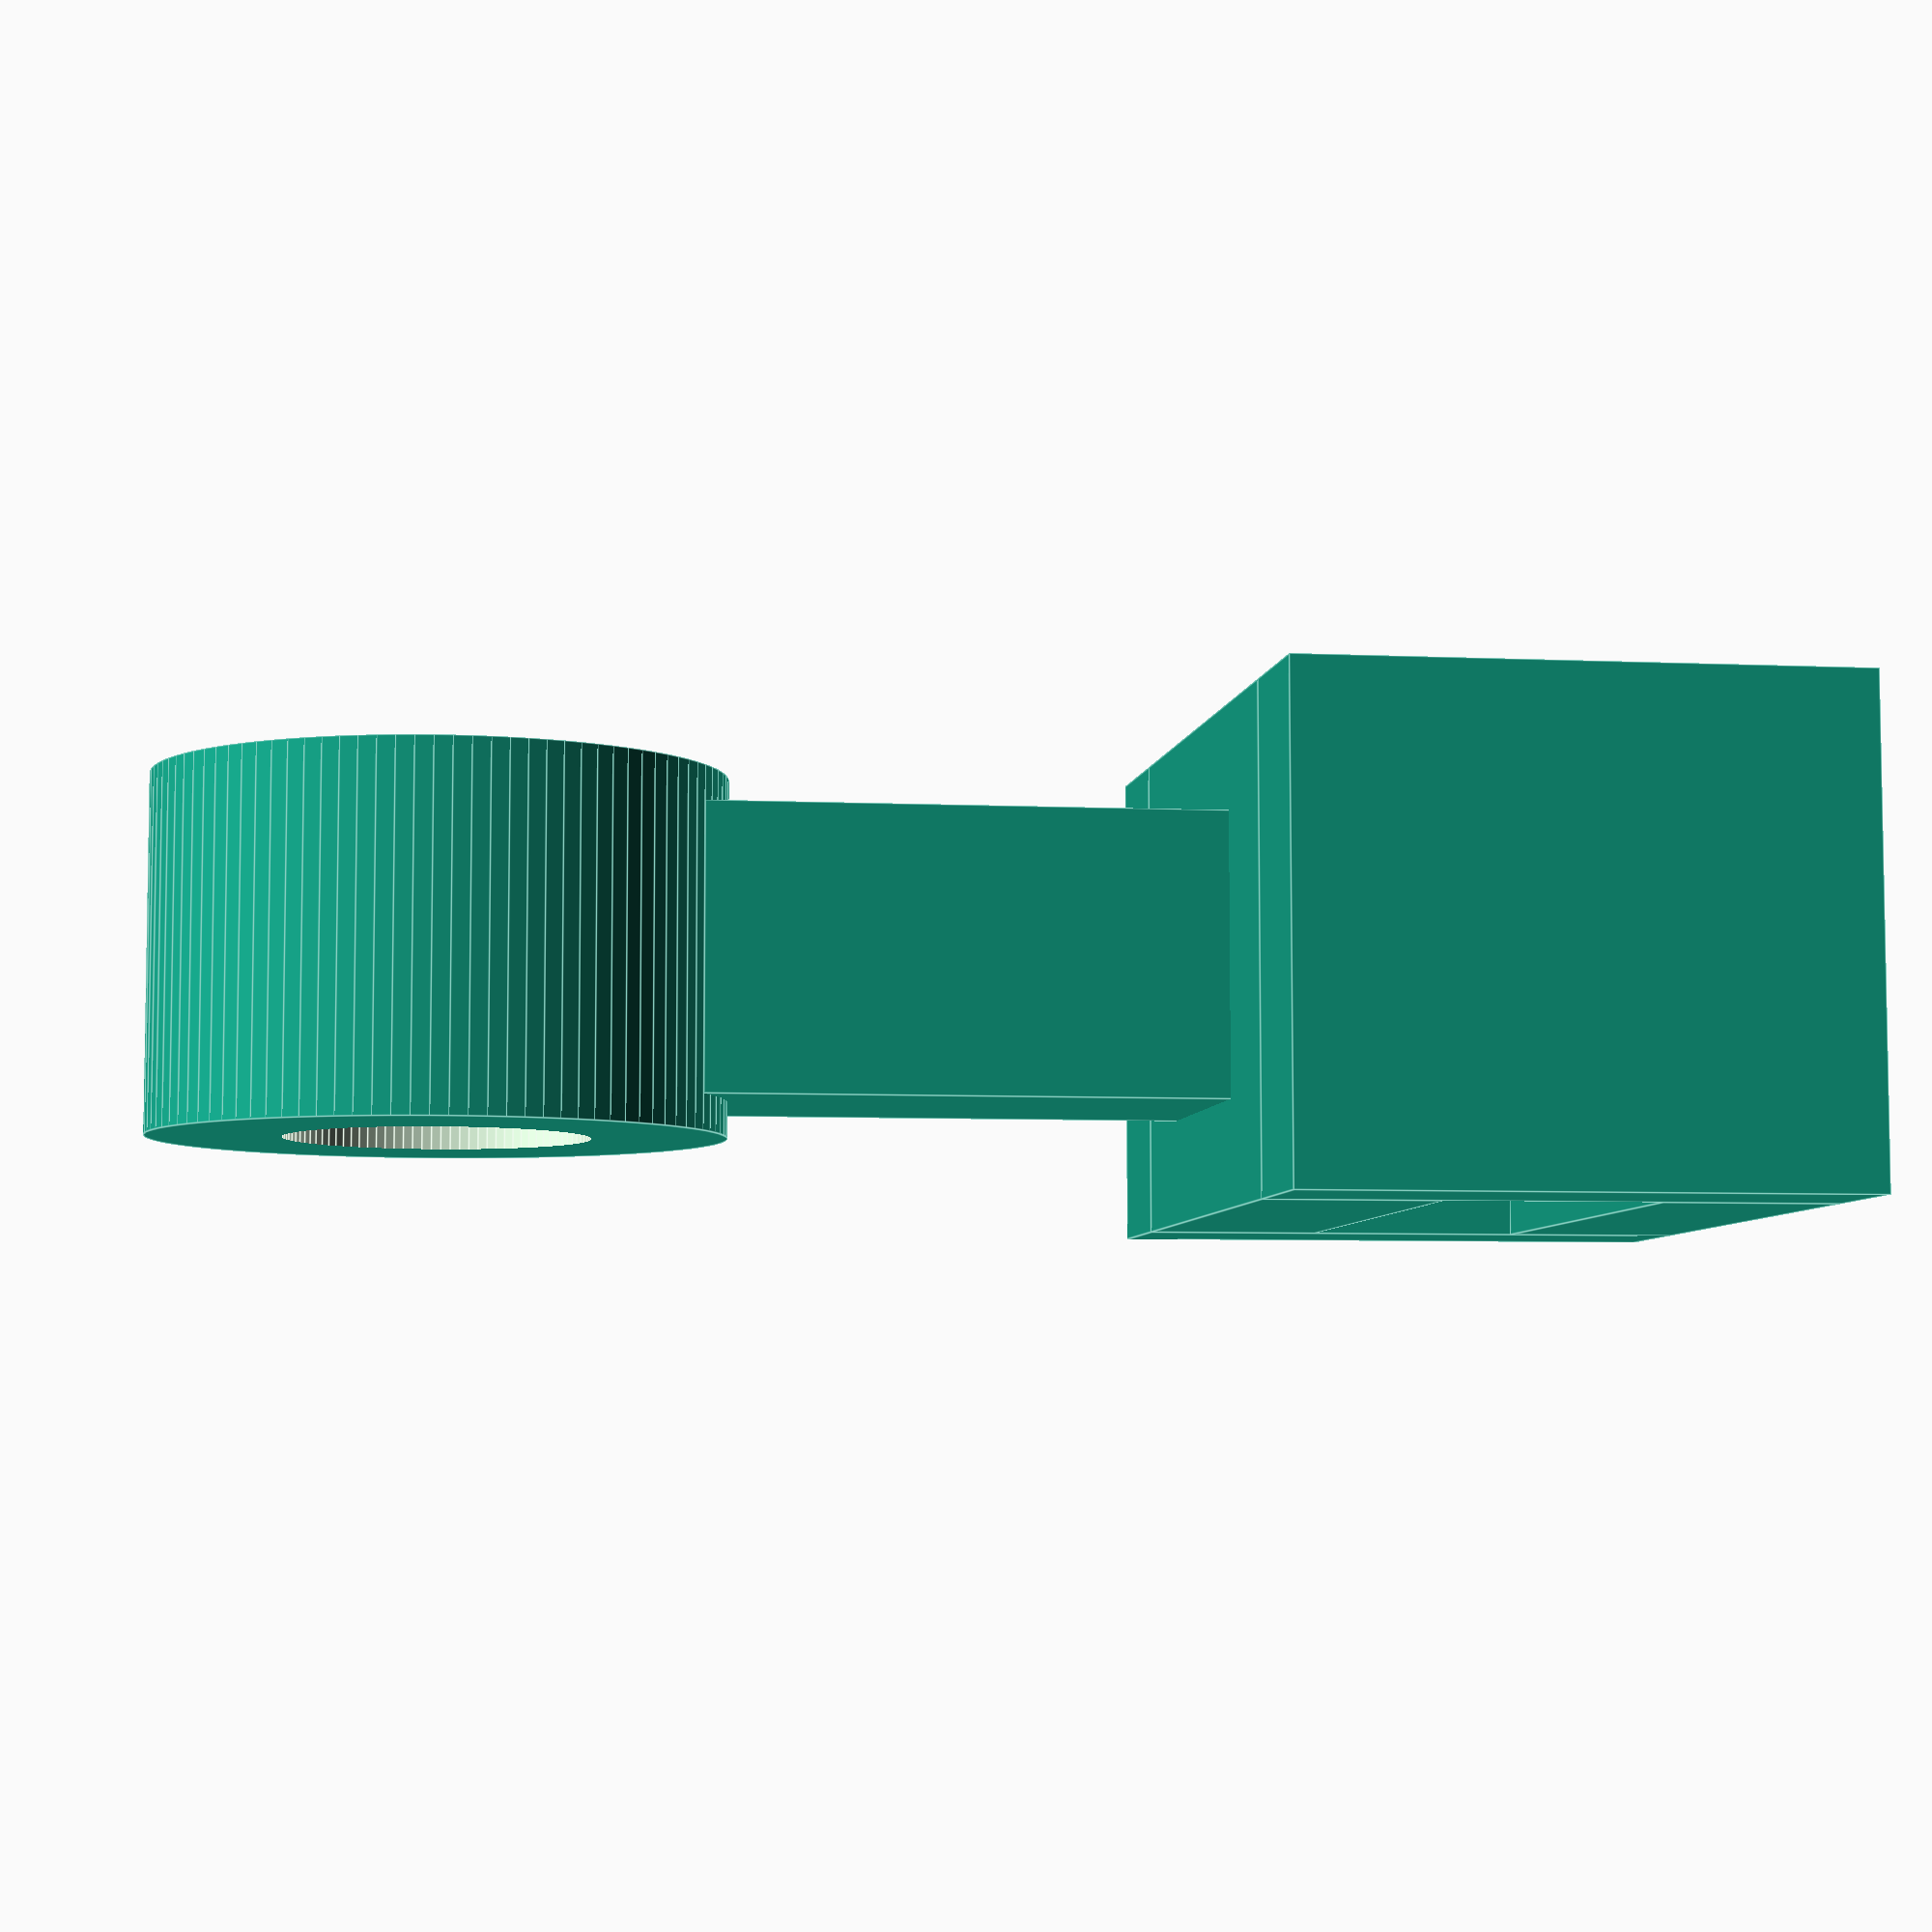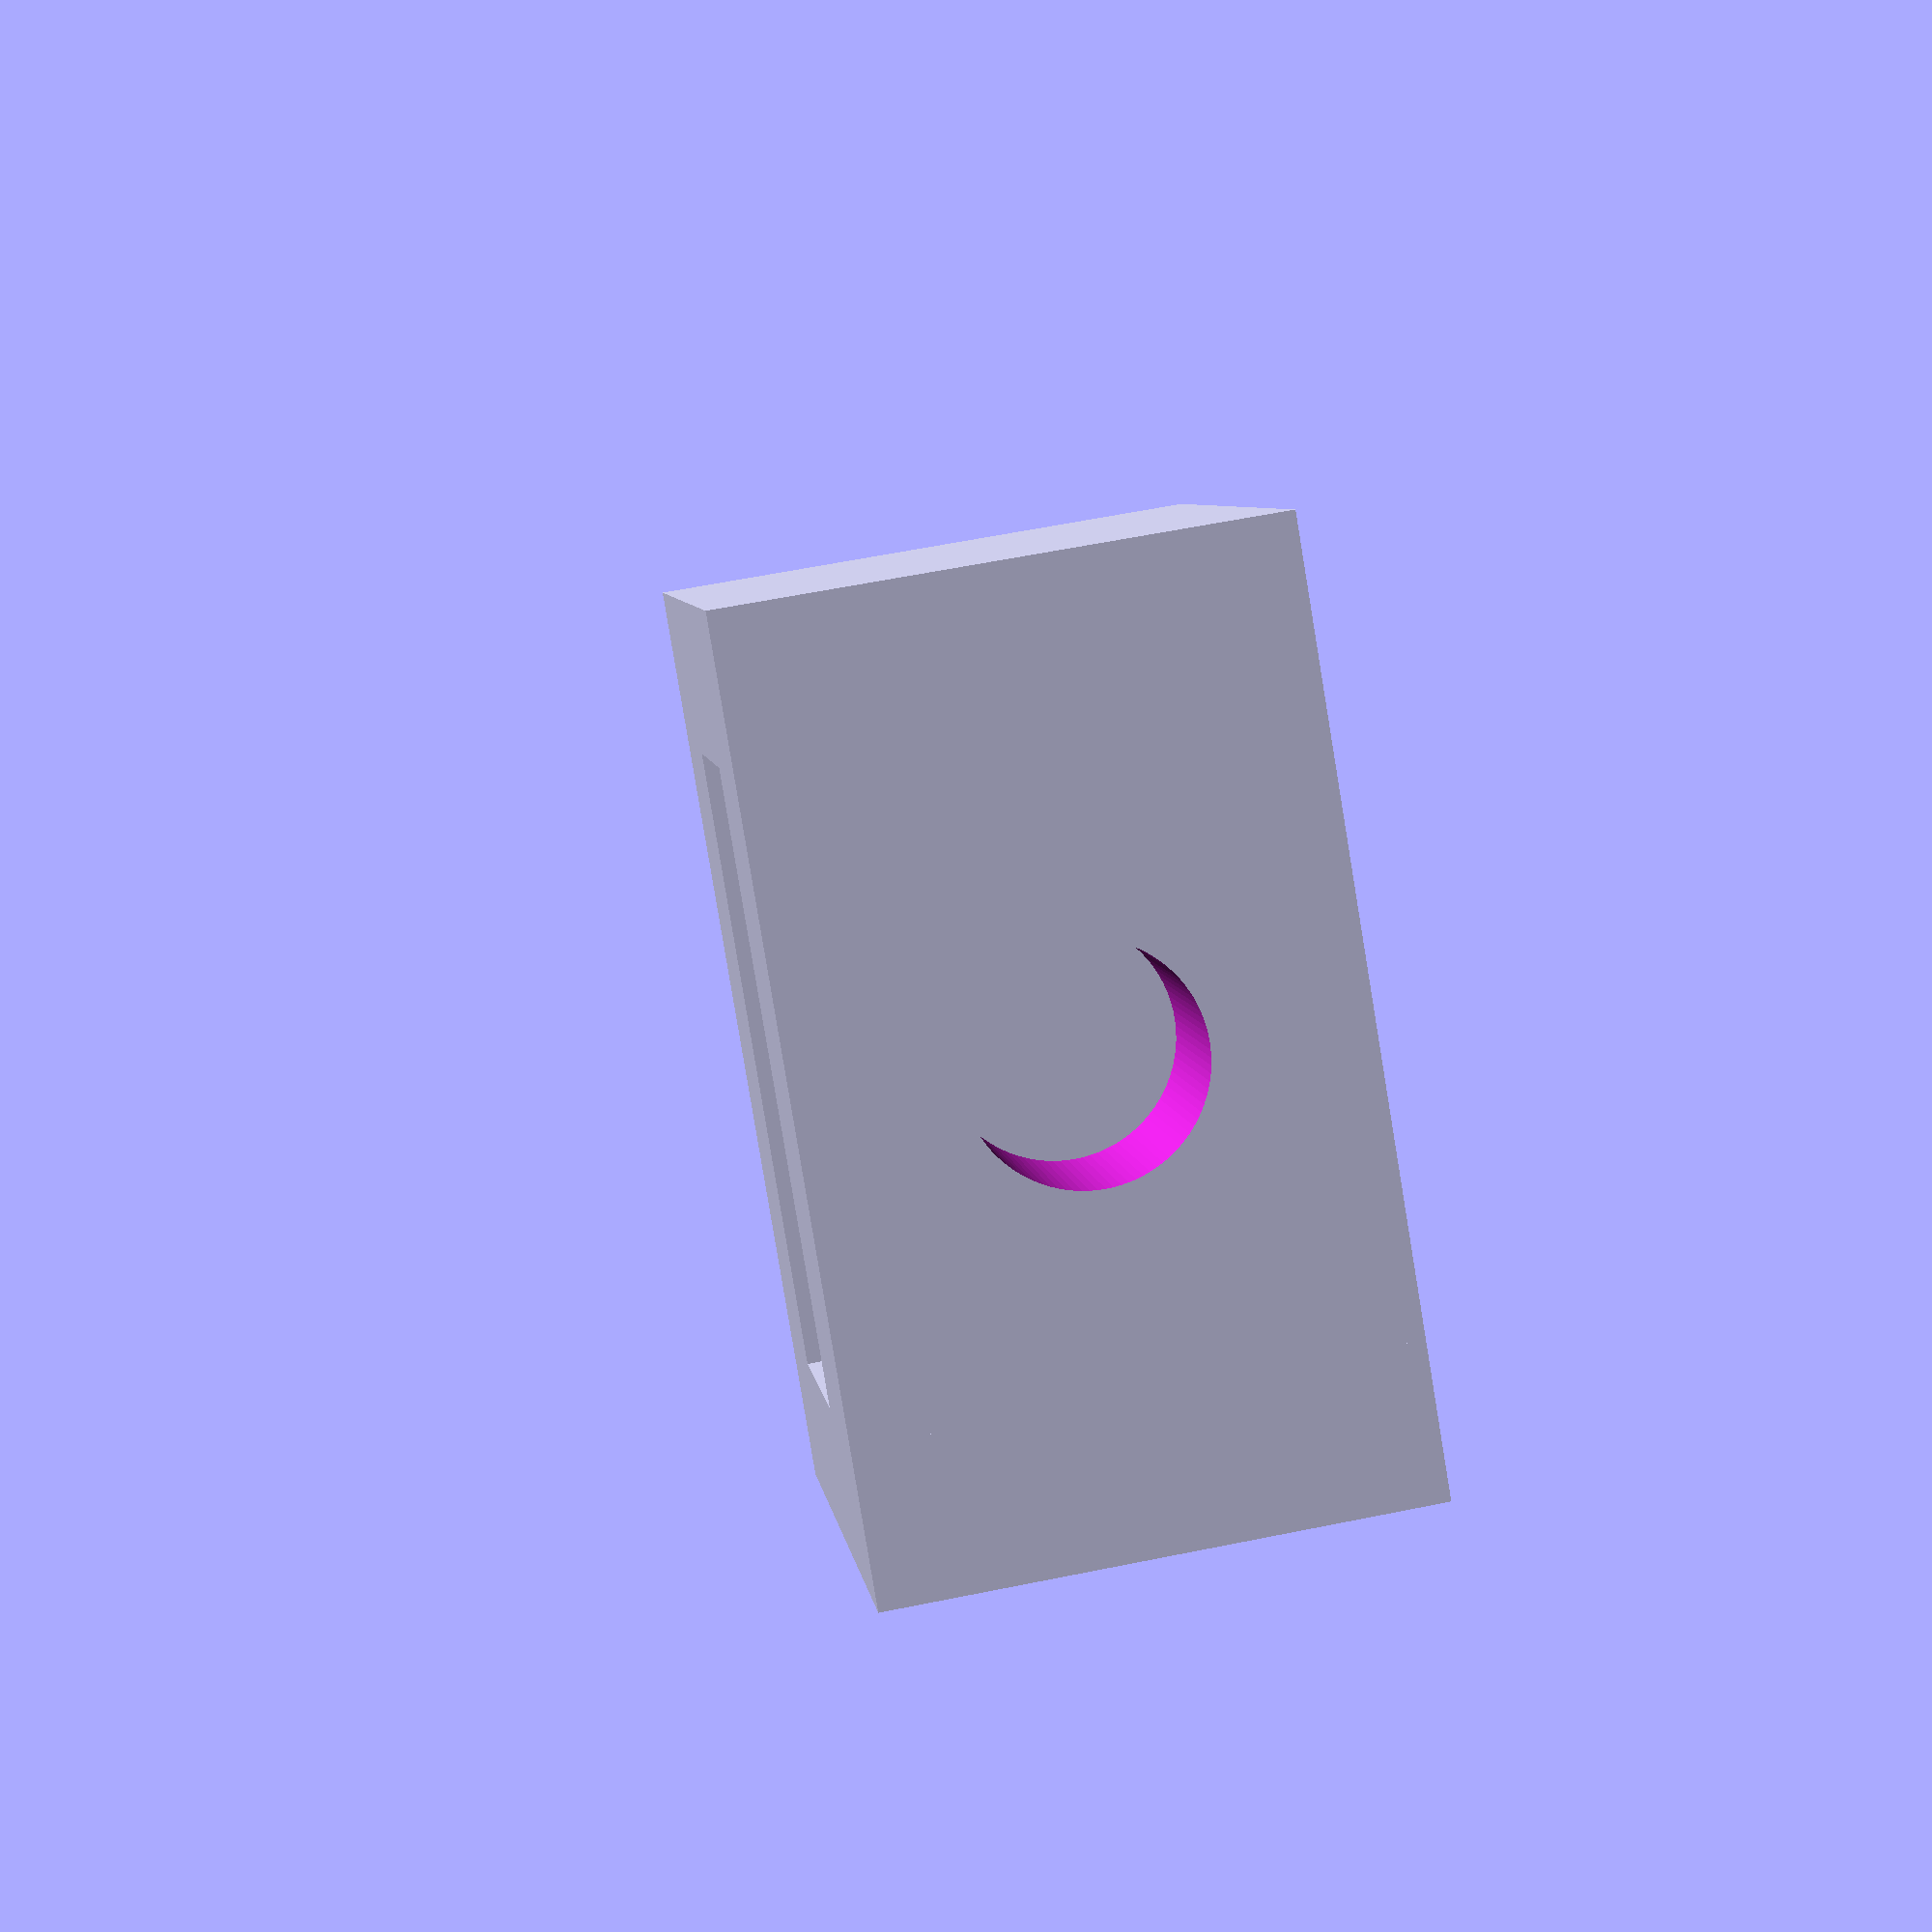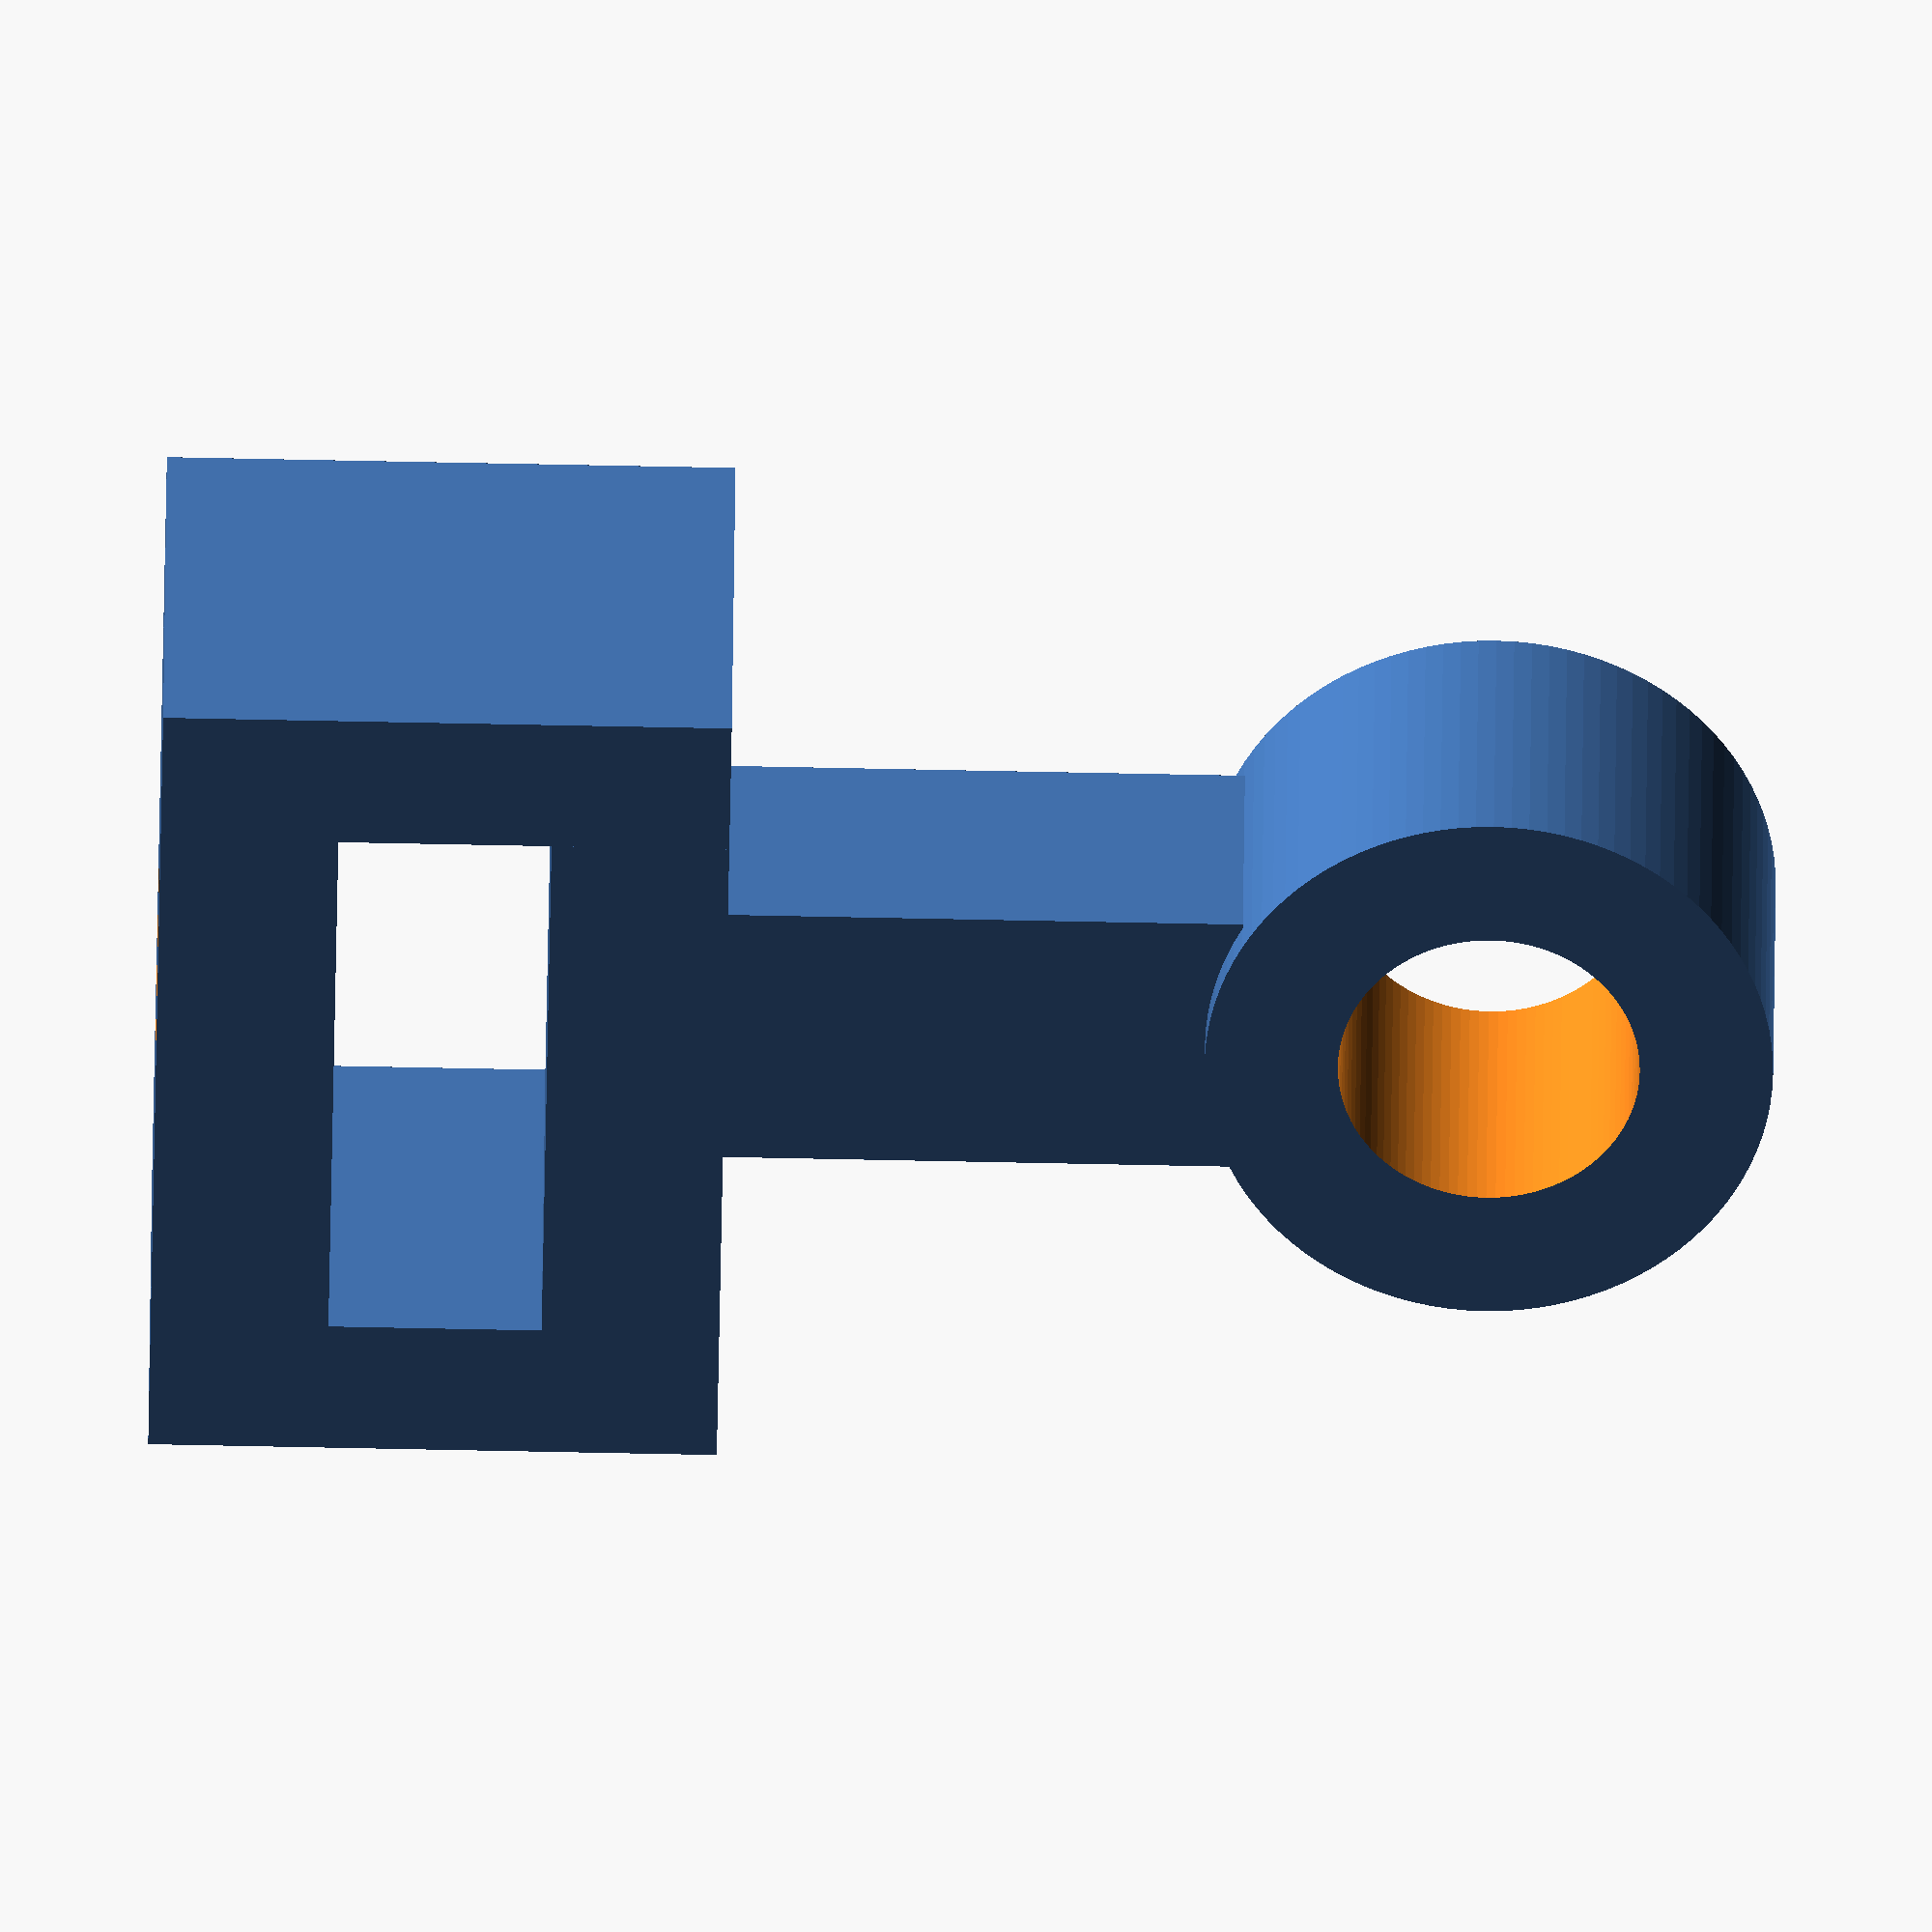
<openscad>
$fn=100;
//Bearing();
//Magnet();
translate([0,0,-20]) Mholder();
//Top();
//Base();



module Base(){
    height=30;
    difference(){
        translate([0,0,-height+4]) cylinder(h=height, d=30);
        translate([0,0,-.5]) cylinder(h=5, d=8);
        translate([0,0,-height]) cylinder(h=height, d=26);
}
}

module Magnet(){
    #translate([0,0,-20]) rotate([0,90,0])cylinder(h=10, d=4, center=true);
}

module Mholder(){
    difference(){
        translate([0,0,17.5]) cube ([7,8,2.5],center=true);//top nut hole
        translate([0,0,13]) cylinder(h=8, d=3);//centre hole
    }
    translate([0,5,14.75]) cube ([7,2,8],center=true);//side nut hole
    translate([0,-5,14.75]) cube ([7,2,8],center=true);//- side nut hole
    //translate([0,0,14.8]) cube ([6.5,6.5,2.5],center=true);//fake nut
    
    translate([0,0,12]) cube ([7,8,2.5],center=true);//bottom nut hole
    translate([0,0,8]) cube ([4,4,9], center=true);//shaft
    difference(){
        rotate([0,90,0]) cylinder(h=5, d=8, center=true);
        translate([0,0,0]) rotate([0,90,0])cylinder(h=10, d=4.25, center=true);
    }
}

module Top(){

    union (){
        translate([0,3,6]) cube ([4,68,4]);//shaft
        translate([+0,70,6.8]) rotate([0,25,0]) cube ([2,15,10]);//grip
    }
    rotate([0,0, 120]) union (){
        translate([0,3,6]) cube ([4,68,4]);//shaft
        translate([+0,70.6,6.8]) rotate([0,25,0]) cube ([2,15,10]);//grip
    }
    rotate([0,0, 240]) union (){
        translate([0,3,6]) cube ([4,68,4]);//shaft
        translate([+0,70.6,6.8]) rotate([0,25,0]) cube ([2,15,10]);//grip
    }
  difference(){
    translate([0,0,6]) cylinder(h=4, r=15);
    translate([0,0,3]) cylinder(h=8, d=3);//centre hole
}  
}


module Bearing(){

    difference(){
        union(){
            translate([0,0,3]) cylinder(h=1, d=9.5);
            cylinder(h=3, d=8);
        }
        translate([0,0,-.5])cylinder(h=6, d=3);
    }
}
</openscad>
<views>
elev=5.9 azim=270.4 roll=261.6 proj=p view=edges
elev=174.1 azim=170.5 roll=187.1 proj=p view=solid
elev=81.3 azim=112.9 roll=88.9 proj=o view=solid
</views>
